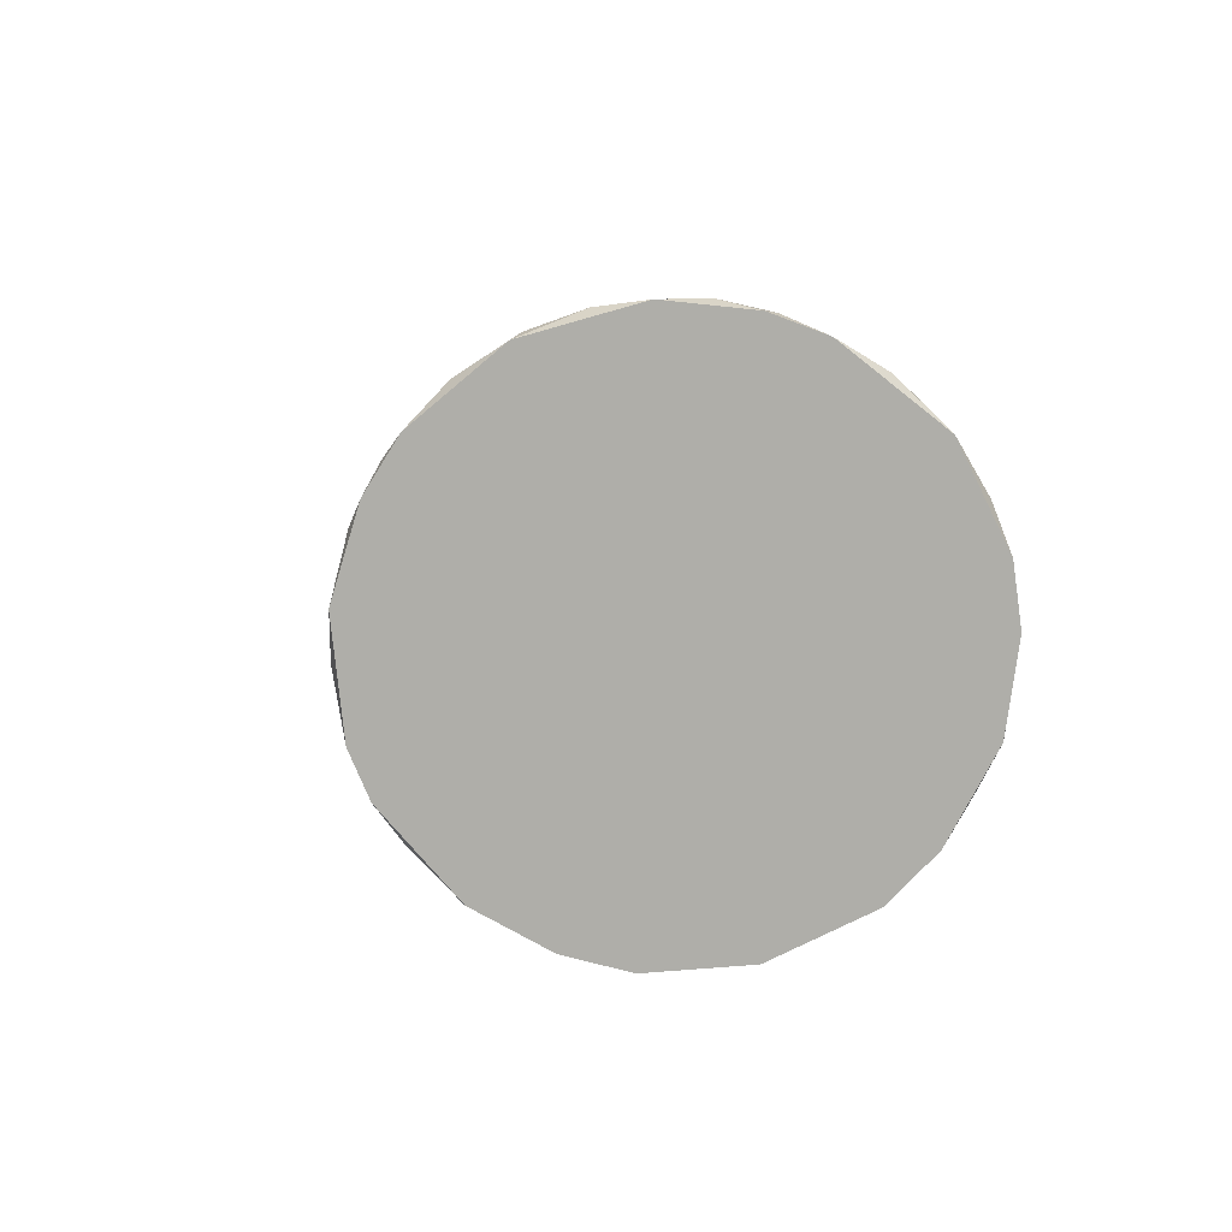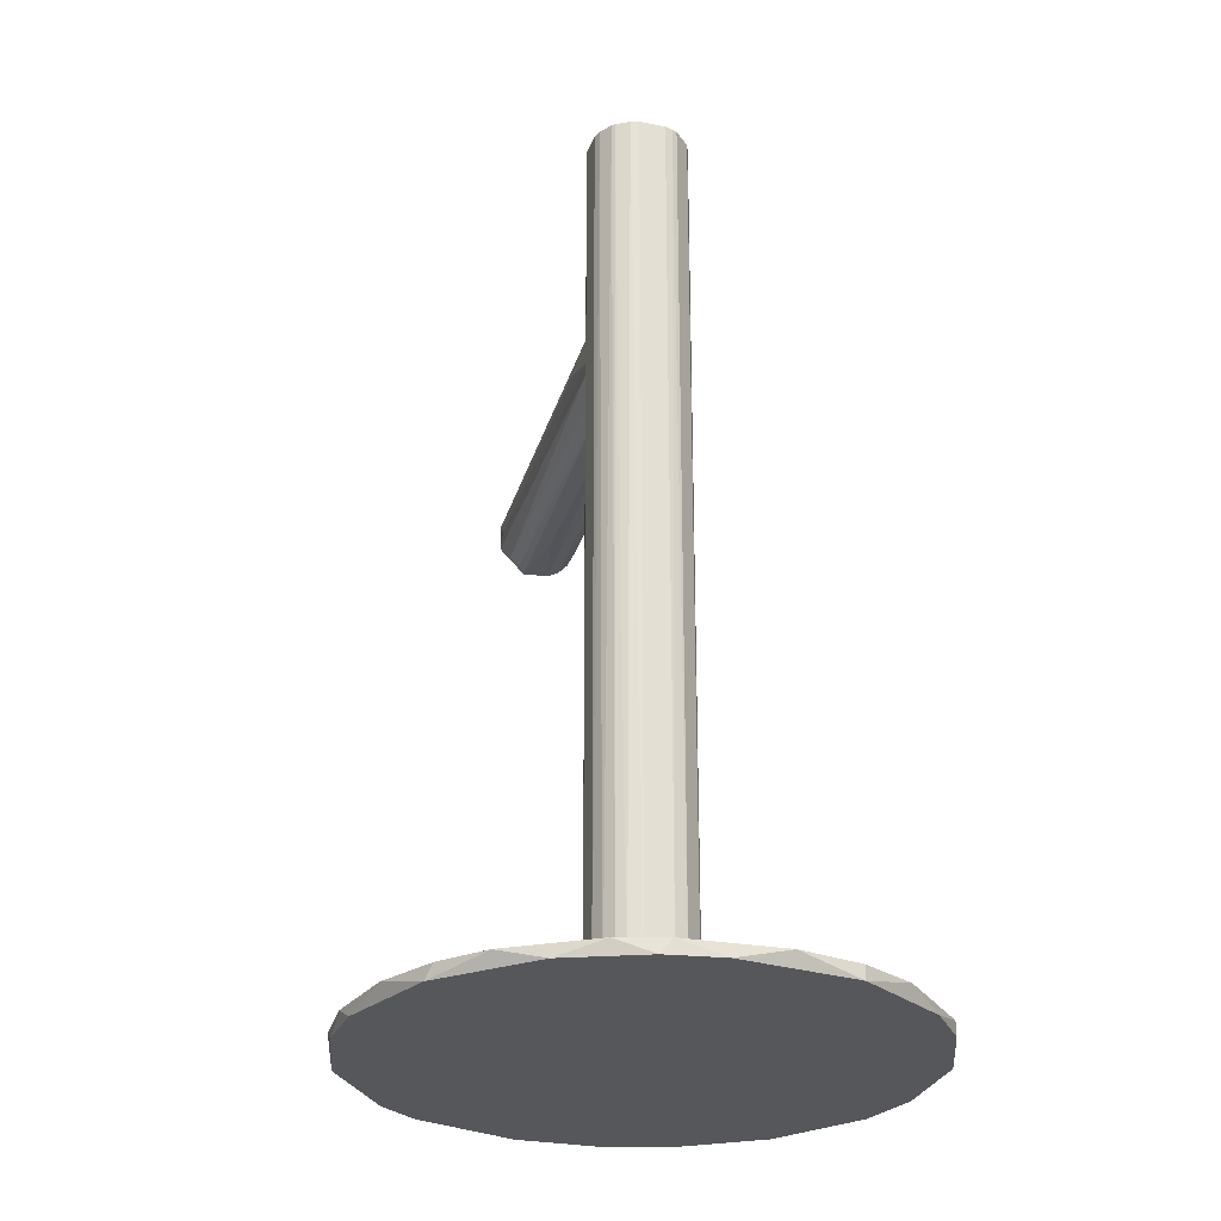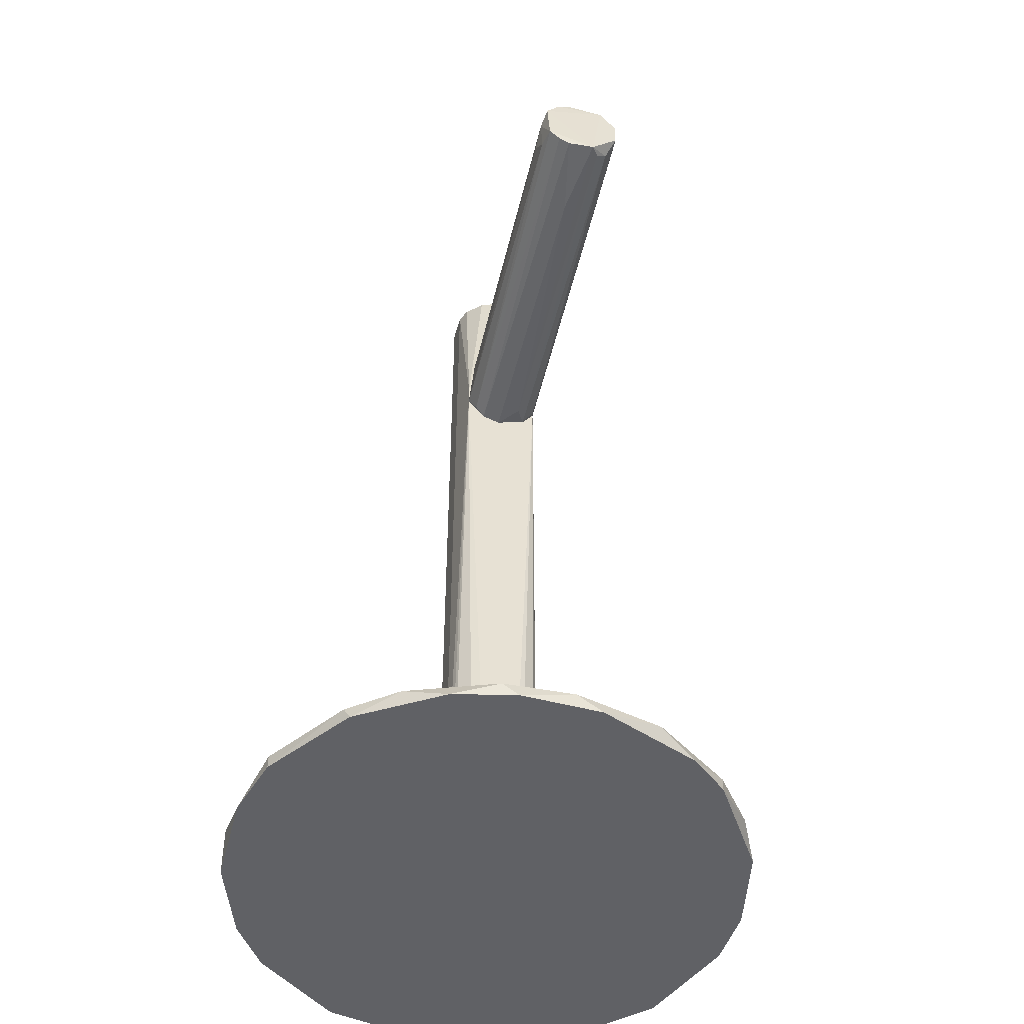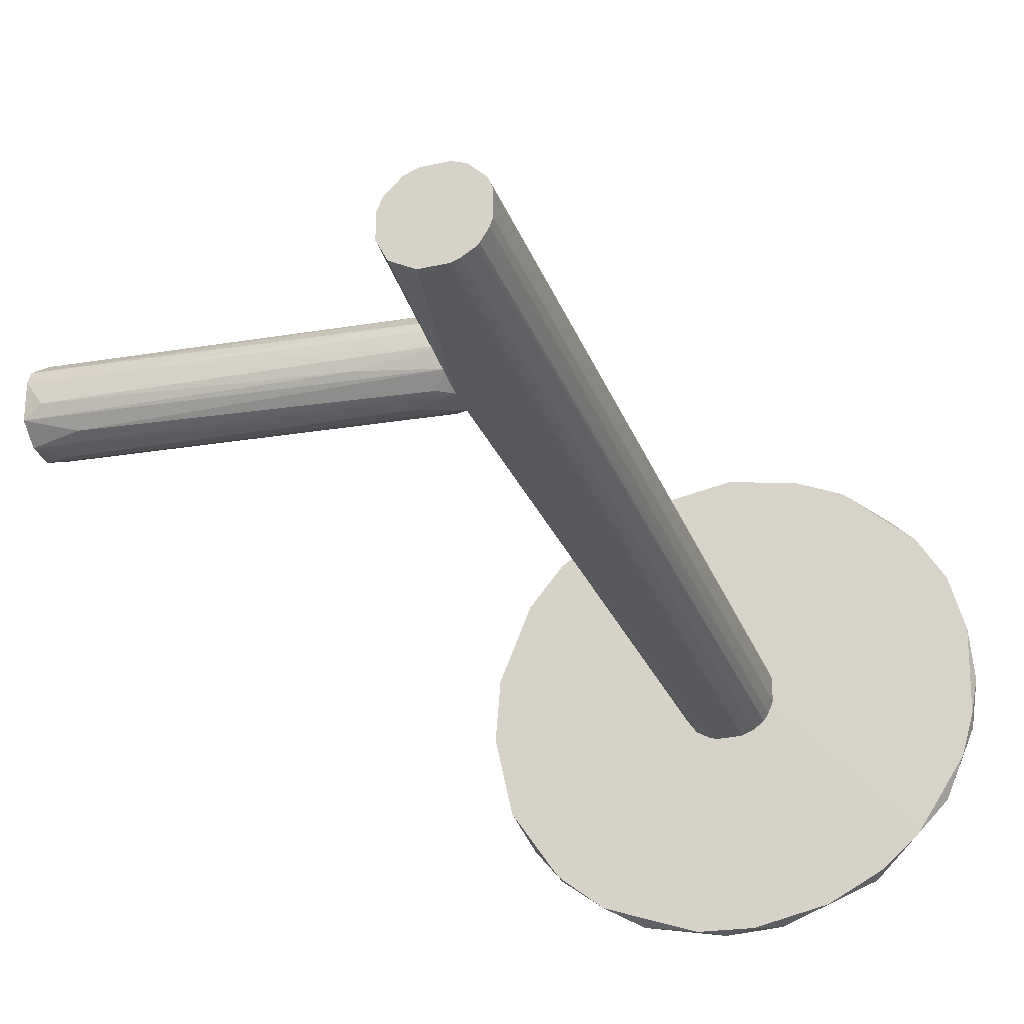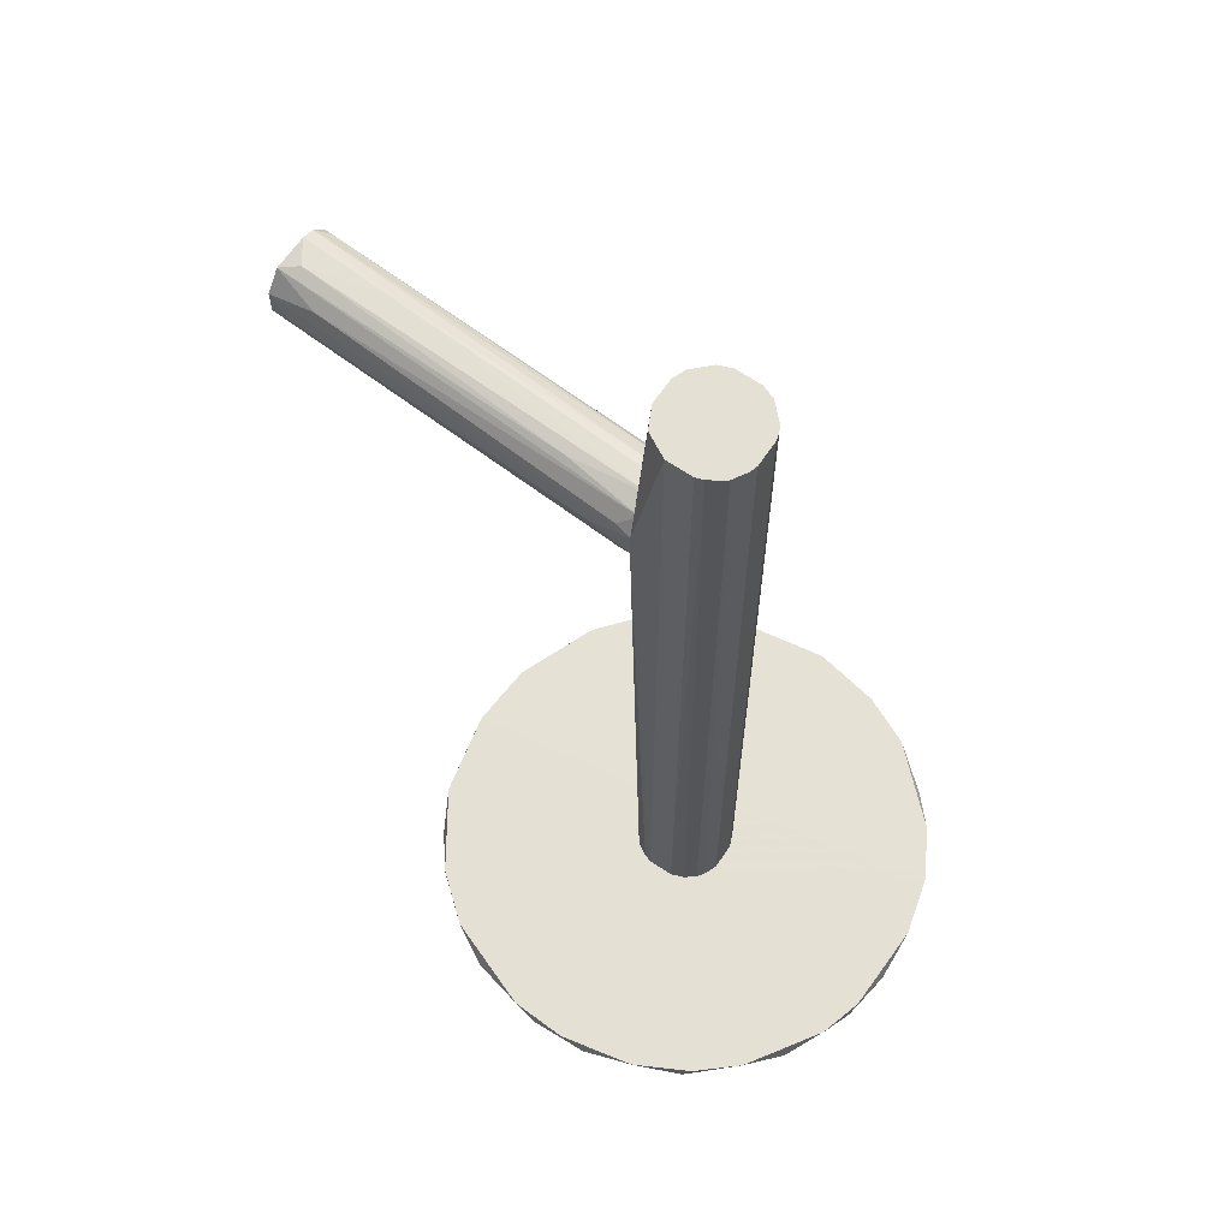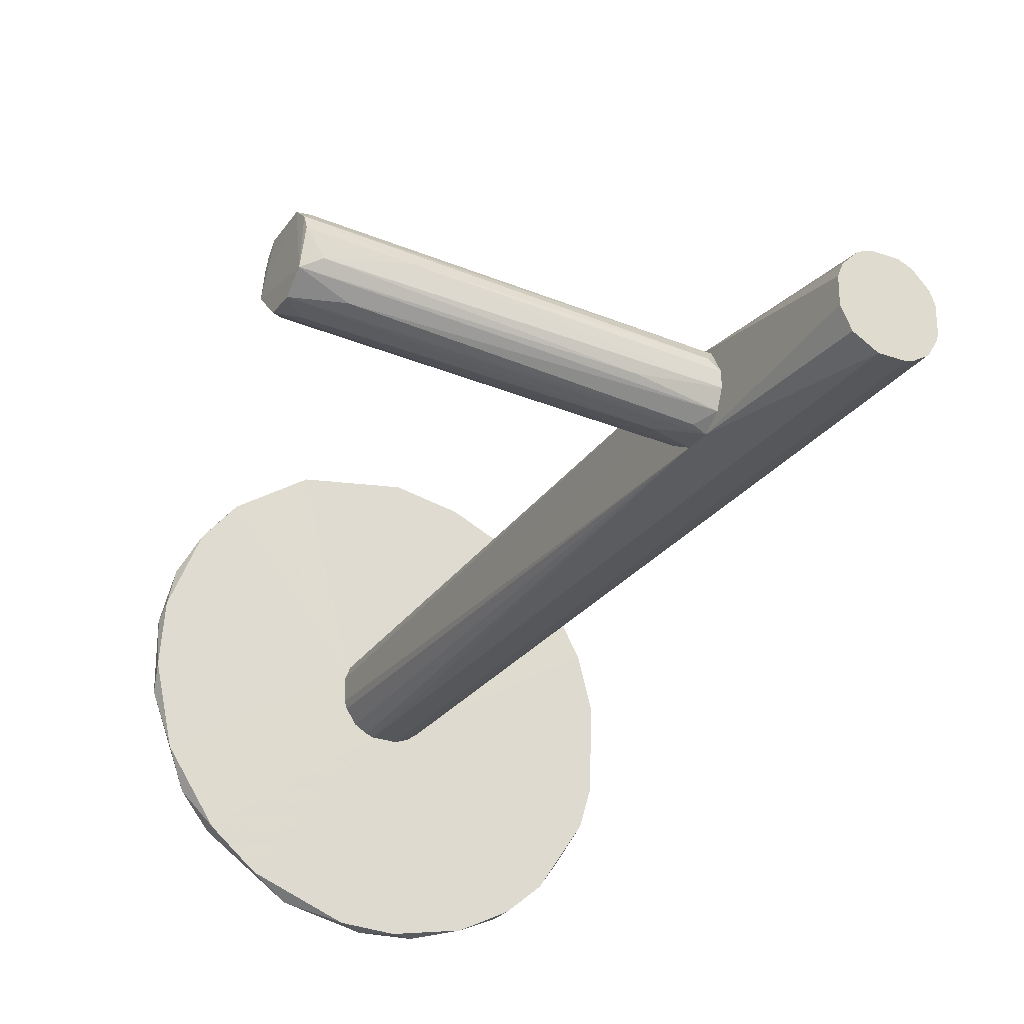
<metadata>
{"format":"obj","ext":"obj","renderer":"f3d","projection":"perspective","resolution":1024,"background":"white","views":[{"elev":-77.5,"azim":60.8,"up":"+Z"},{"elev":-27.2,"azim":73.0,"up":"+Z"},{"elev":-50.2,"azim":-106.0,"up":"+Z"},{"elev":-29.3,"azim":18.4,"up":"+Y"},{"elev":65.3,"azim":34.2,"up":"+Z"},{"elev":-27.2,"azim":-28.7,"up":"+Y"}]}
</metadata>
<code>
o convex_0
v 0.02305 -0.07966 -0.1426
v 0.03124 0.07975 -0.1385
v 0.03207 0.01482 -0.1377
v 0.1077 -0.004043 -0.1426
v -0.04599 0.03127 -0.1426
v -0.04599 -0.03118 -0.1385
v 0.08631 -0.05501 -0.1385
v 0.04521 0.0781 -0.1426
v 0.1019 0.03127 -0.1385
v -0.02791 0.05756 -0.1385
v 0.01483 -0.07885 -0.1385
v -0.03037 -0.05501 -0.1426
v 0.07153 -0.06733 -0.1426
v -0.003262 0.07401 -0.1426
v 0.08384 0.05756 -0.1426
v 0.06987 0.06824 -0.1385
v -0.0501 0.01729 -0.1385
v -0.05093 -0.01227 -0.1426
v 0.106 -0.0172 -0.1385
v 0.05673 -0.07473 -0.1385
v -0.01558 -0.06733 -0.1385
v 0.02386 -0.01473 -0.1377
v 0.09536 -0.04351 -0.1426
v -0.003262 0.07401 -0.1385
v 0.1019 0.03127 -0.1426
v -0.003262 -0.07392 -0.1426
v -0.02956 0.05592 -0.1426
v 0.014 0.006599 -0.1377
v 0.04194 -0.006524 -0.1377
v 0.1069 0.01236 -0.1385
v 0.09289 0.04689 -0.1385
v -0.03942 0.0436 -0.1385
v 0.04111 -0.07883 -0.1426
v 0.01565 0.07892 -0.1426
v -0.05174 -0.004043 -0.1385
v -0.03037 -0.05501 -0.1385
v -0.03942 -0.04351 -0.1426
v -0.05093 0.01236 -0.1426
v 0.0329 -0.07966 -0.1385
v 0.1019 -0.03118 -0.1385
v 0.1052 -0.02049 -0.1426
v 0.06987 0.06824 -0.1426
v 0.05344 0.07565 -0.1385
v 0.07399 -0.0657 -0.1385
f 29 20 44
f 4 1 5
f 4 5 8
f 5 1 12
f 1 4 13
f 8 5 14
f 4 8 15
f 5 12 18
f 21 11 22
f 13 4 23
f 7 13 23
f 3 2 24
f 14 10 24
f 4 15 25
f 1 11 26
f 12 1 26
f 11 21 26
f 21 12 26
f 14 5 27
f 10 14 27
f 6 22 28
f 22 3 28
f 3 24 28
f 24 10 28
f 9 3 29
f 3 22 29
f 22 20 29
f 19 4 30
f 4 25 30
f 25 9 30
f 9 29 30
f 29 19 30
f 3 9 31
f 15 16 31
f 16 3 31
f 9 25 31
f 25 15 31
f 5 17 32
f 27 5 32
f 10 27 32
f 17 28 32
f 28 10 32
f 1 13 33
f 13 20 33
f 2 8 34
f 8 14 34
f 24 2 34
f 14 24 34
f 18 6 35
f 6 28 35
f 28 17 35
f 12 21 36
f 22 6 36
f 21 22 36
f 18 12 37
f 6 18 37
f 36 6 37
f 12 36 37
f 17 5 38
f 5 18 38
f 18 35 38
f 35 17 38
f 11 1 39
f 20 22 39
f 22 11 39
f 1 33 39
f 33 20 39
f 7 23 40
f 29 7 40
f 19 29 40
f 4 19 41
f 23 4 41
f 19 40 41
f 40 23 41
f 15 8 42
f 16 15 42
f 16 42 43
f 2 3 43
f 8 2 43
f 3 16 43
f 42 8 43
f 13 7 44
f 20 13 44
f 7 29 44
o convex_1
v 0.01235 -0.01146 0.07438
v -0.0953 0.01895 0.07931
v -0.0953 0.01895 0.07849
v -0.1076 -0.005707 0.0752
v 0.01235 -0.001596 0.09081
v 0.01235 0.007438 0.06699
v -0.1076 -0.000772 0.08999
v -0.1076 0.002515 0.06699
v 0.01235 0.01073 0.08671
v -0.1068 0.01401 0.08999
v -0.1068 0.01401 0.06863
v 0.00742 -0.01064 0.08424
v 0.01152 -0.00735 0.06781
v 0.01235 0.01319 0.07438
v -0.1076 -0.005707 0.08342
v 0.01235 0.00169 0.06534
v -0.07805 0.008262 0.09164
v -0.1068 0.0173 0.07192
v -0.1068 0.01812 0.08506
v 0.001665 0.01402 0.08095
v 0.009064 0.006619 0.08999
v -0.1035 -0.003239 0.07027
v 0.01235 -0.00735 0.08835
v -0.1068 0.01073 0.06699
v -0.1019 0.002515 0.09164
v -0.001624 -0.01146 0.07849
v 0.0107 0.01073 0.06945
v 0.009064 -0.01064 0.07192
v -0.09284 -0.004882 0.0867
v 0.005775 -0.004061 0.06616
v -0.08298 0.004976 0.06616
v -0.1002 0.01812 0.07356
v -0.1035 0.0173 0.0867
v 0.01235 0.01237 0.08424
v -0.1043 4.7e-05 0.06781
v -0.1019 0.01895 0.08259
v -0.1068 0.009905 0.09164
v -0.01313 -0.004061 0.08999
v 0.01235 0.003333 0.09081
v -0.1011 -0.006525 0.07767
v 0.01235 -0.01146 0.0826
f 59 70 85
f 49 45 50
f 48 51 52
f 49 50 53
f 53 50 58
f 51 48 59
f 50 45 60
f 45 57 60
f 55 52 62
f 52 51 63
f 51 54 63
f 62 52 63
f 47 46 64
f 58 47 64
f 53 54 65
f 54 61 65
f 48 52 66
f 45 49 67
f 55 50 68
f 52 55 68
f 50 60 68
f 49 61 69
f 50 55 71
f 58 50 71
f 55 62 71
f 45 48 72
f 57 45 72
f 48 66 72
f 66 57 72
f 51 59 73
f 59 56 73
f 67 51 73
f 56 67 73
f 60 57 74
f 60 74 75
f 52 68 75
f 68 60 75
f 74 52 75
f 47 58 76
f 58 71 76
f 71 62 76
f 54 53 77
f 63 54 77
f 53 58 78
f 58 64 78
f 77 53 78
f 66 52 79
f 57 66 79
f 52 74 79
f 74 57 79
f 46 47 80
f 62 63 80
f 64 46 80
f 47 76 80
f 76 62 80
f 63 77 80
f 78 64 80
f 77 78 80
f 54 51 81
f 61 54 81
f 51 69 81
f 69 61 81
f 67 49 82
f 51 67 82
f 69 51 82
f 49 69 82
f 49 53 83
f 61 49 83
f 53 65 83
f 65 61 83
f 48 45 84
f 59 48 84
f 45 70 84
f 70 59 84
f 56 59 85
f 45 67 85
f 67 56 85
f 70 45 85
o convex_2
v 0.01235 -0.000774 0.06531
v 0.04276 0.004152 0.1426
v 0.04194 0.00662 0.1426
v 0.04276 0.004152 -0.1377
v 0.03208 -0.01475 0.1426
v 0.0214 -0.01393 -0.1377
v 0.0214 0.01402 -0.1377
v 0.01975 0.01319 0.1426
v 0.03947 -0.01064 -0.1377
v 0.01646 -0.01064 0.1426
v 0.03454 0.01402 -0.1377
v 0.01318 0.004152 -0.1377
v 0.01235 0.01319 0.08178
v 0.03208 0.01484 0.1426
v 0.01235 -0.01146 0.07354
v 0.04194 -0.006526 0.1426
v 0.014 -0.006526 -0.1377
v 0.03208 -0.01475 -0.1377
v 0.01318 0.004152 0.1426
v 0.02386 -0.01475 0.1426
v 0.04276 -0.004061 -0.1377
v 0.03865 -0.01146 0.1426
v 0.02386 0.01484 -0.1377
v 0.04112 0.008262 -0.1377
v 0.03619 0.01319 0.1426
v 0.02386 0.01484 0.1426
v 0.01482 0.008262 -0.1377
v 0.01728 -0.01146 -0.1377
v 0.02386 -0.01475 -0.1377
v 0.03619 -0.0131 -0.1377
v 0.01318 -0.004061 0.1426
v 0.04276 -0.004061 0.1426
v 0.03208 0.01484 -0.1377
v 0.01318 -0.004061 -0.1377
v 0.04112 0.008262 0.1426
v 0.03619 0.01319 -0.1377
v 0.03454 -0.01393 0.1426
v 0.01975 0.01319 -0.1377
v 0.04112 -0.008171 -0.1377
v 0.01482 0.008262 0.1426
v 0.01235 -0.01146 0.08257
v 0.01235 0.01319 0.07437
v 0.03947 -0.01064 0.1426
f 124 101 128
f 88 87 89
f 87 88 90
f 89 91 92
f 90 88 93
f 91 89 94
f 90 93 95
f 89 92 96
f 92 91 97
f 93 88 99
f 98 86 100
f 87 90 101
f 97 91 102
f 91 94 103
f 95 93 104
f 90 95 105
f 103 90 105
f 89 87 106
f 94 89 106
f 101 90 107
f 96 92 108
f 88 89 109
f 89 96 109
f 99 88 110
f 96 99 110
f 98 93 111
f 93 99 111
f 108 98 111
f 99 108 111
f 92 97 112
f 91 100 113
f 102 91 113
f 100 102 113
f 100 91 114
f 91 103 114
f 105 100 114
f 103 105 114
f 103 94 115
f 94 107 115
f 95 104 116
f 87 101 117
f 106 87 117
f 101 106 117
f 99 96 118
f 96 108 118
f 108 99 118
f 86 97 119
f 100 86 119
f 97 102 119
f 102 100 119
f 88 109 120
f 109 110 120
f 110 88 120
f 109 96 121
f 96 110 121
f 110 109 121
f 90 103 122
f 107 90 122
f 103 115 122
f 115 107 122
f 92 112 123
f 94 106 124
f 106 101 124
f 93 98 125
f 104 93 125
f 98 104 125
f 98 100 126
f 104 98 126
f 105 95 126
f 100 105 126
f 95 116 126
f 116 104 126
f 97 86 127
f 86 98 127
f 108 92 127
f 98 108 127
f 112 97 127
f 92 123 127
f 123 112 127
f 101 107 128
f 107 94 128
f 94 124 128

</code>
